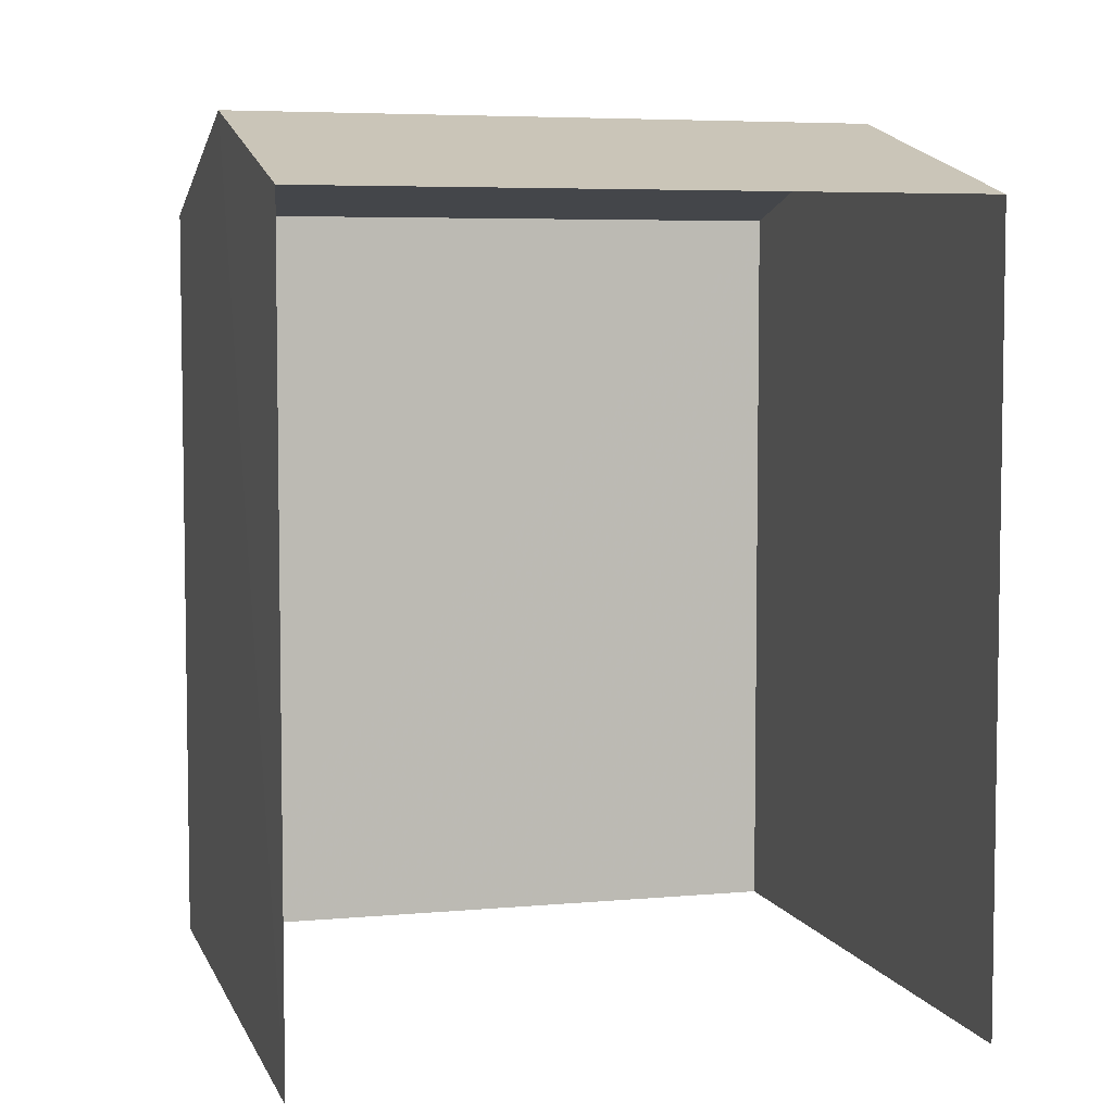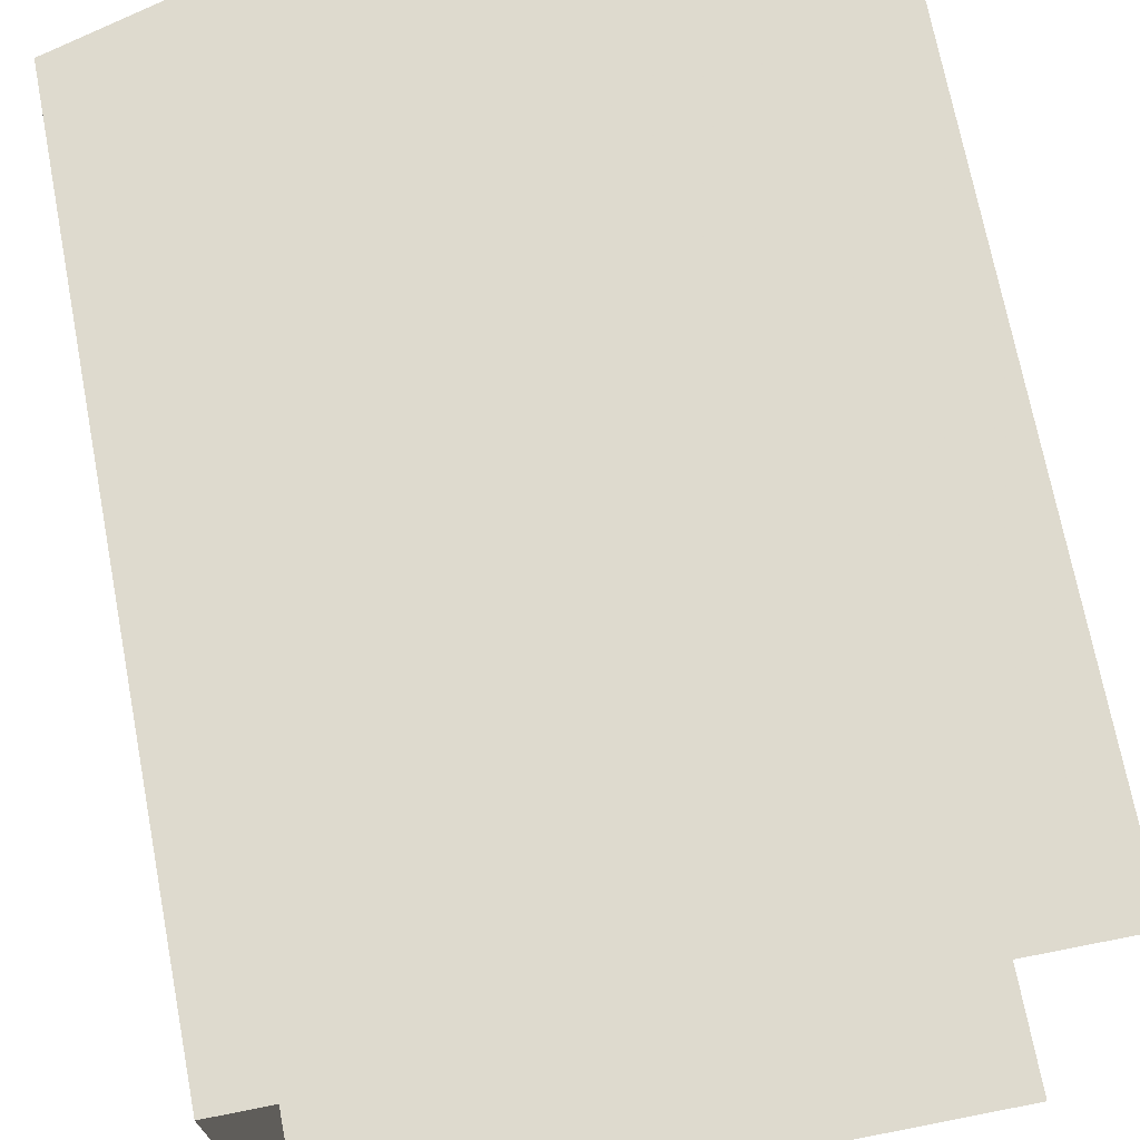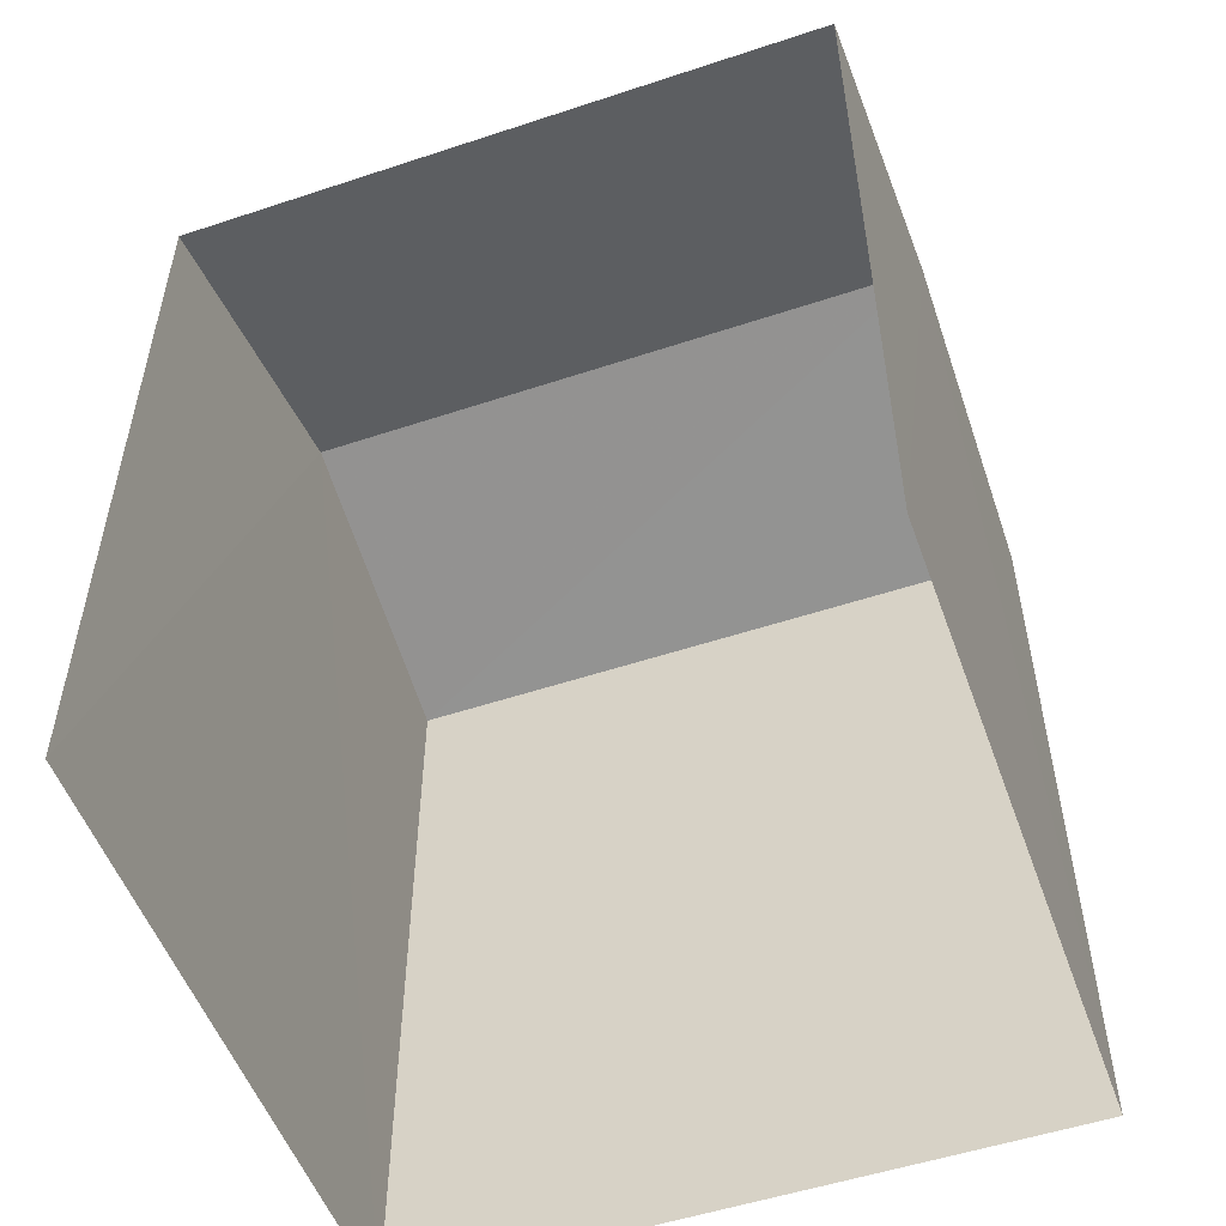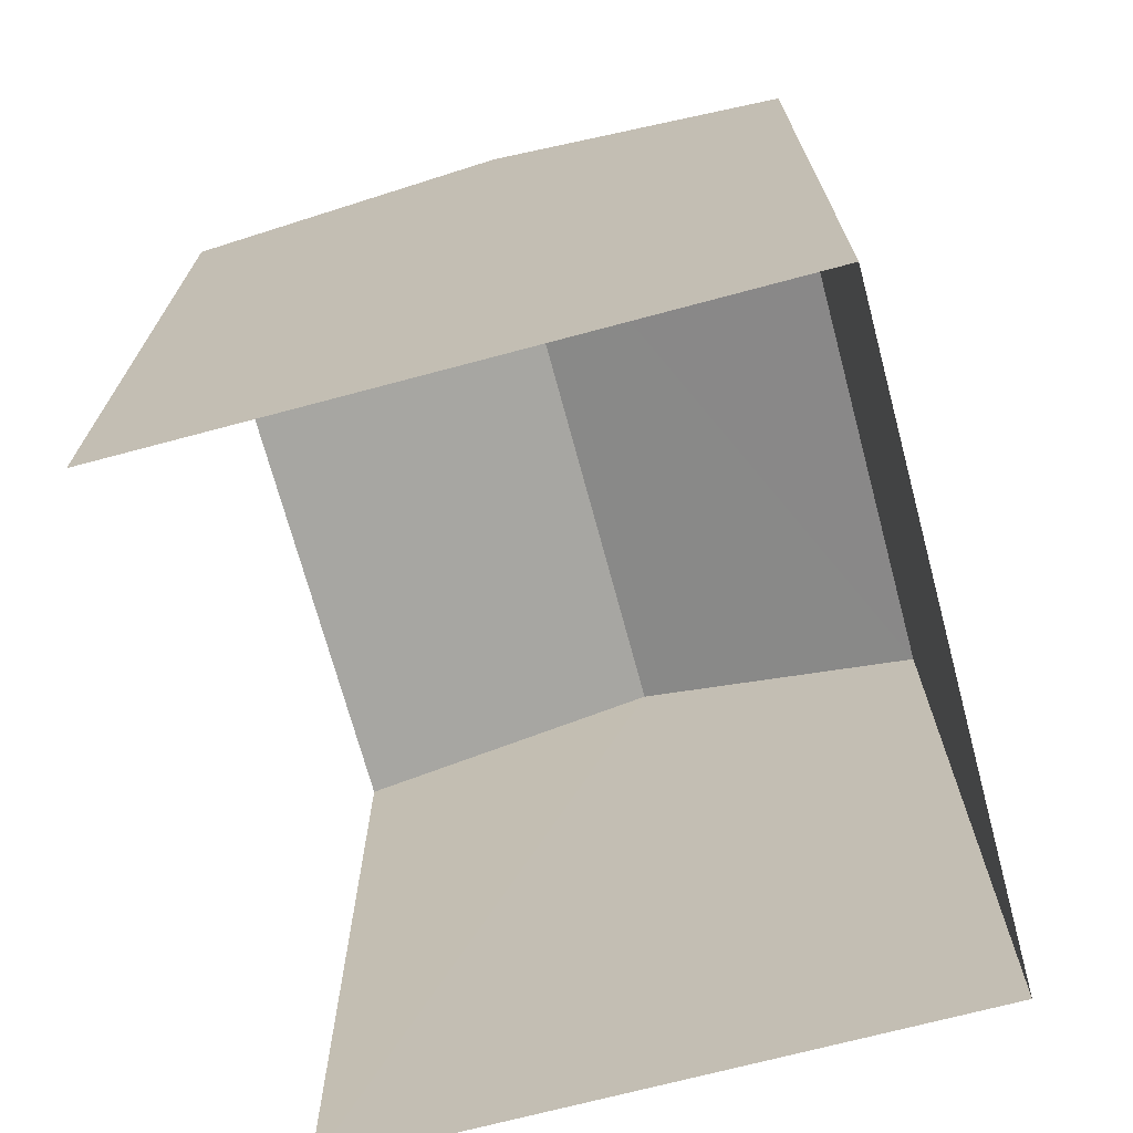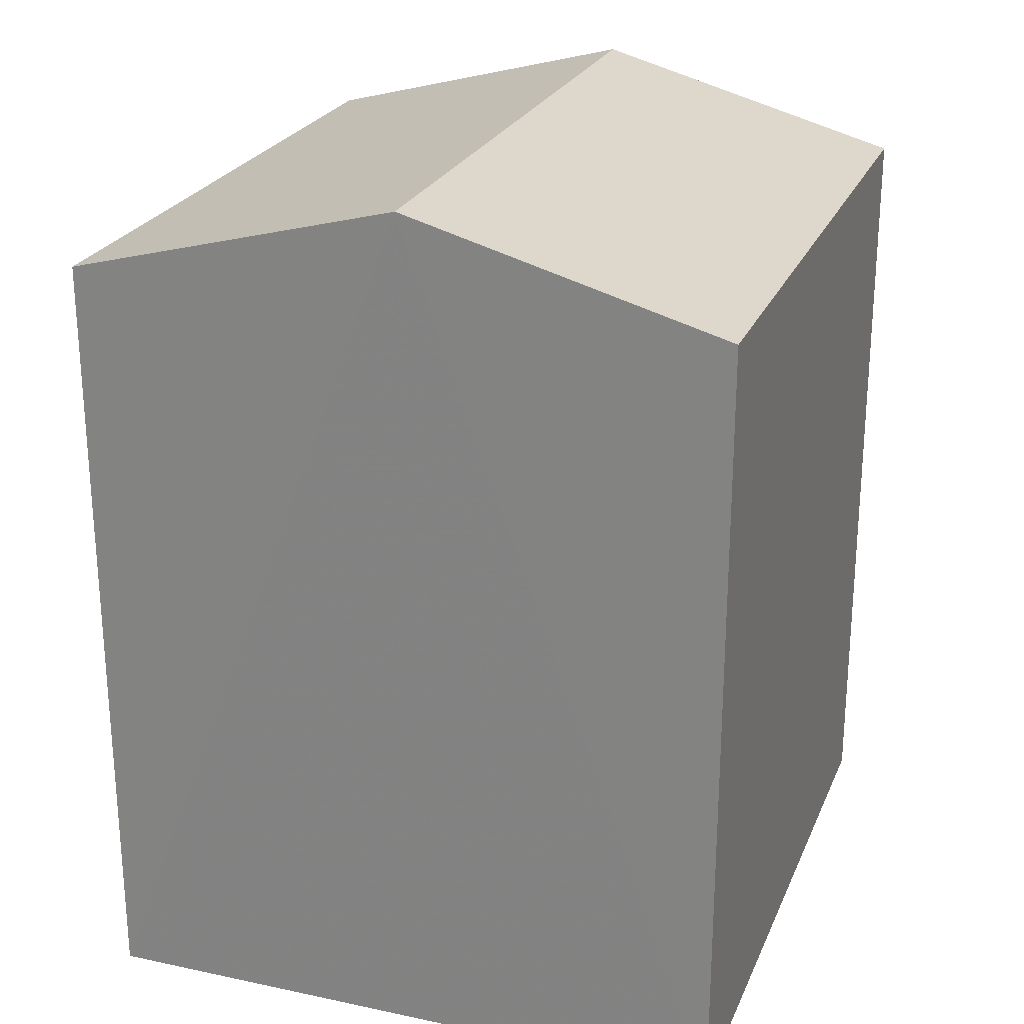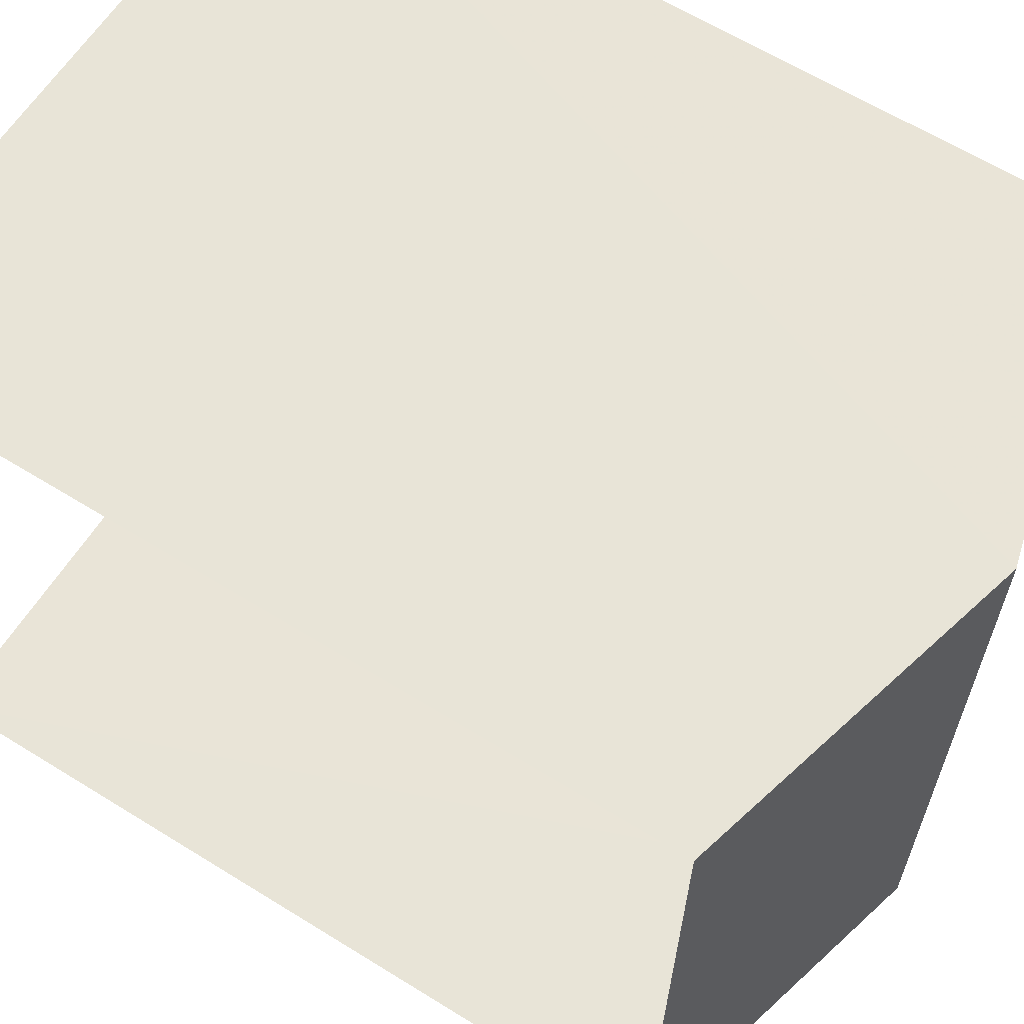
<metadata>
{"format":"obj","ext":"obj","renderer":"f3d","projection":"perspective","resolution":1024,"background":"white","views":[{"elev":5.5,"azim":-107.0,"up":"+Z"},{"elev":70.5,"azim":169.1,"up":"+Y"},{"elev":-52.9,"azim":-71.8,"up":"+Z"},{"elev":-70.4,"azim":13.5,"up":"+Z"},{"elev":24.5,"azim":17.8,"up":"+Z"},{"elev":62.8,"azim":-57.9,"up":"+Y"}]}
</metadata>
<code>
v -3.735e+05 -1.052e+05 21.93
v -3.735e+05 -1.052e+05 21.94
v -3.735e+05 -1.052e+05 21.93
v -3.735e+05 -1.052e+05 21.94
v -3.735e+05 -1.052e+05 32.11
v -3.735e+05 -1.052e+05 32.11
v -3.735e+05 -1.052e+05 33.24
v -3.735e+05 -1.052e+05 33.23
v -3.735e+05 -1.052e+05 32.11
v -3.735e+05 -1.052e+05 32.11
f 1 2 3
f 1 4 2
f 6 3 2
f 6 5 3
f 5 6 7
f 8 5 7
f 7 9 8
f 7 10 9
f 6 2 7
f 2 4 7
f 4 10 7
f 9 1 8
f 1 3 8
f 3 5 8
f 10 4 1
f 9 10 1

</code>
